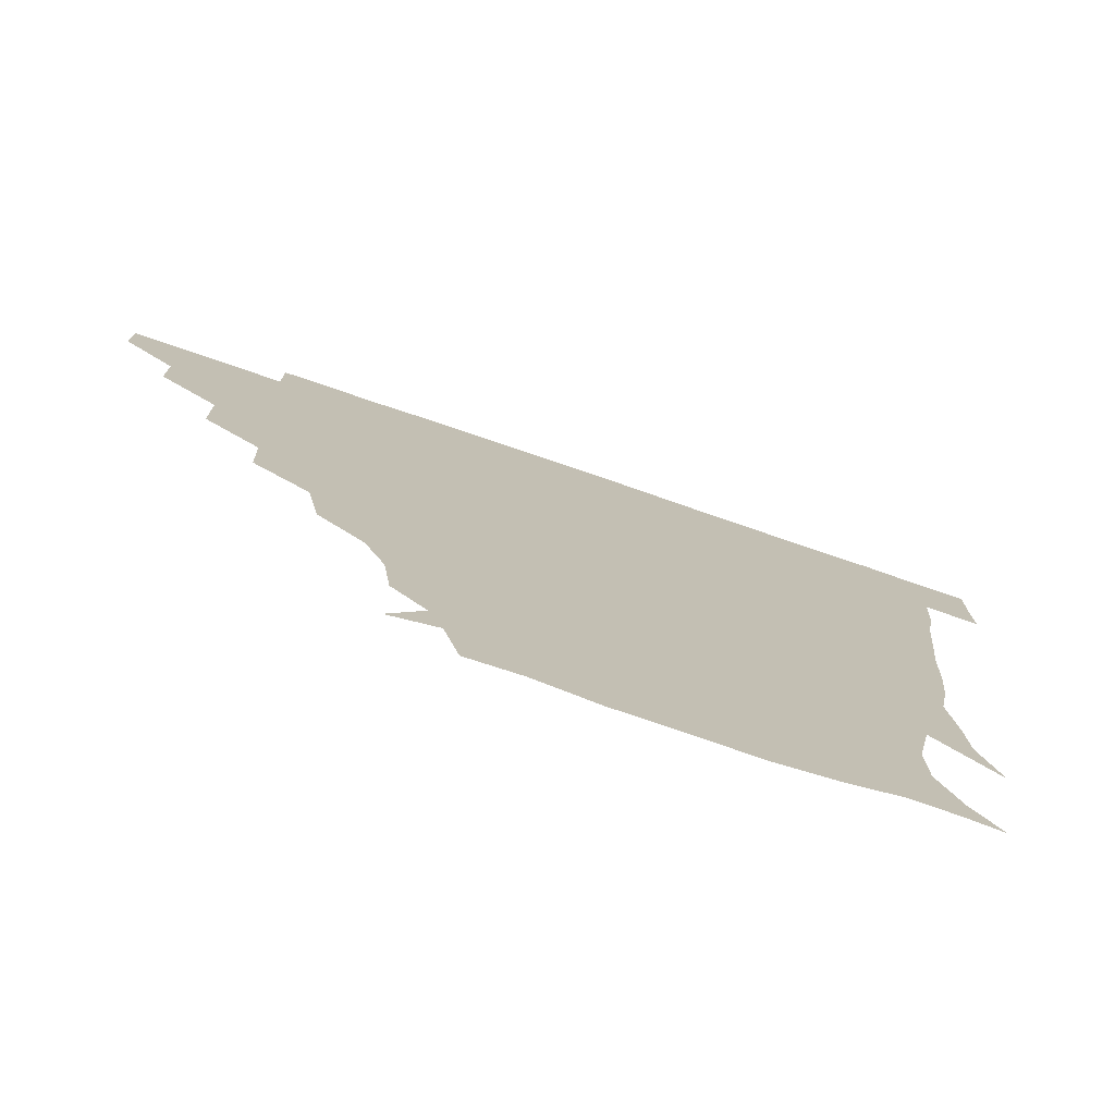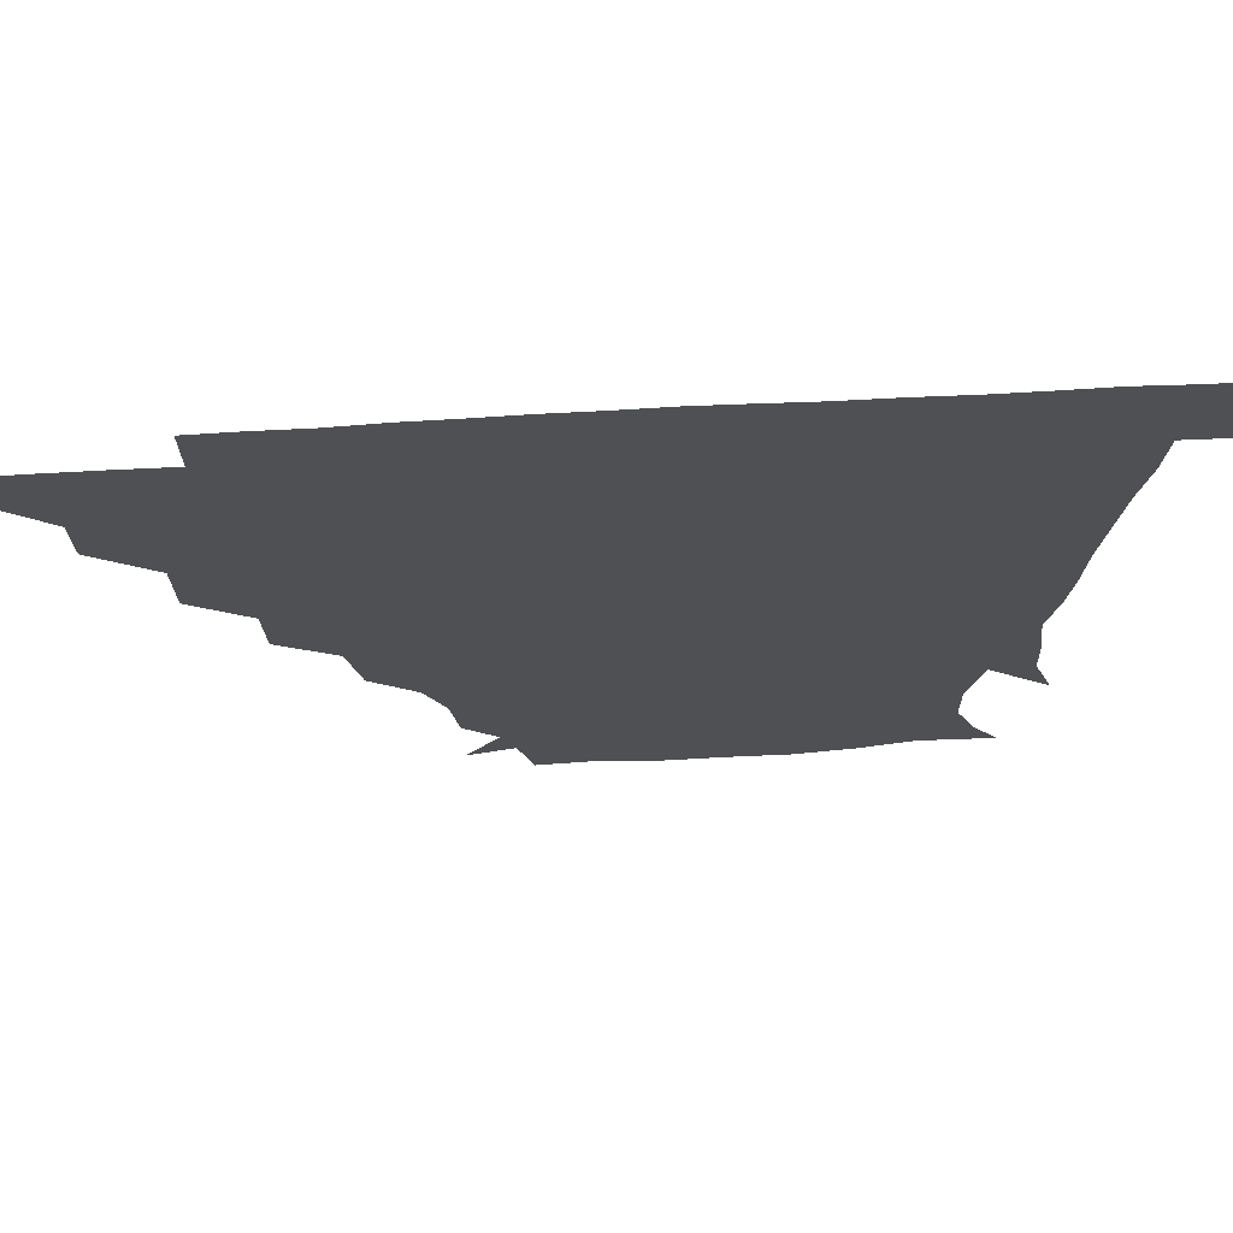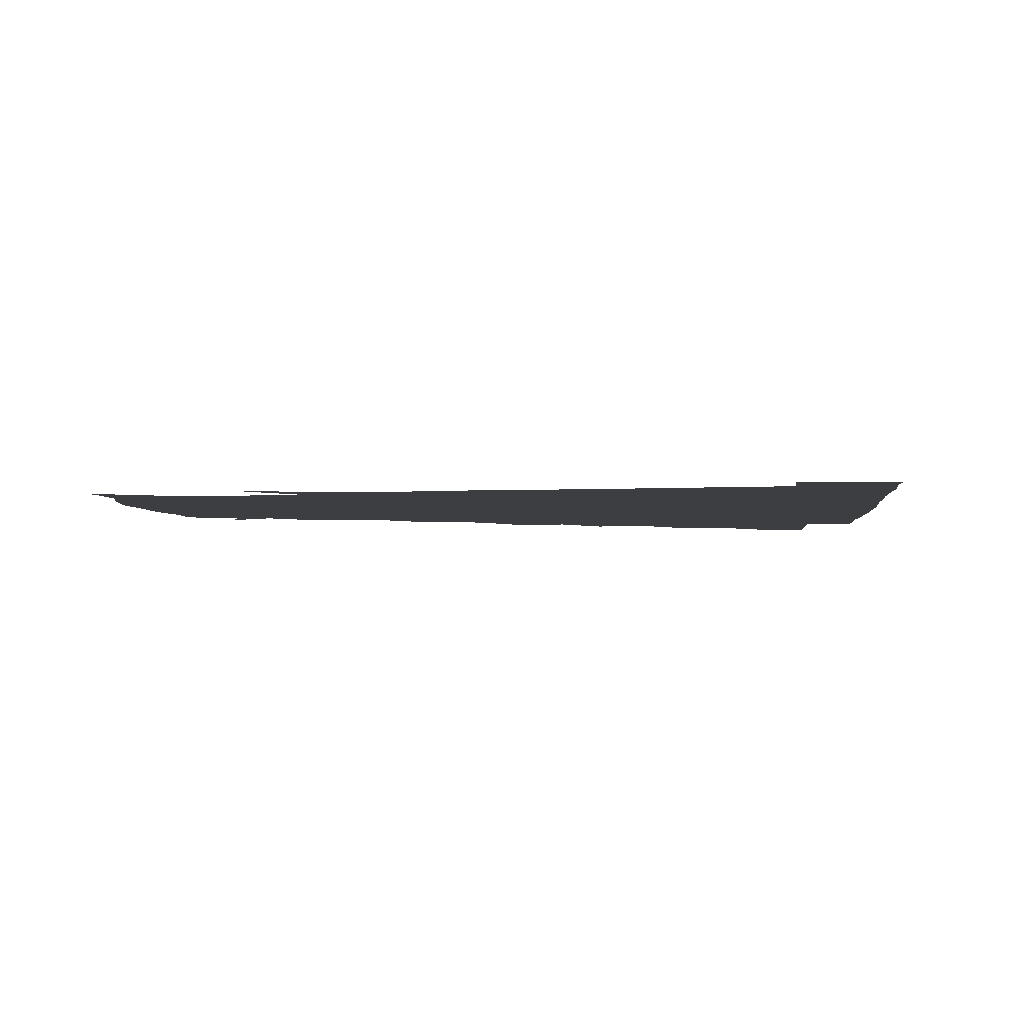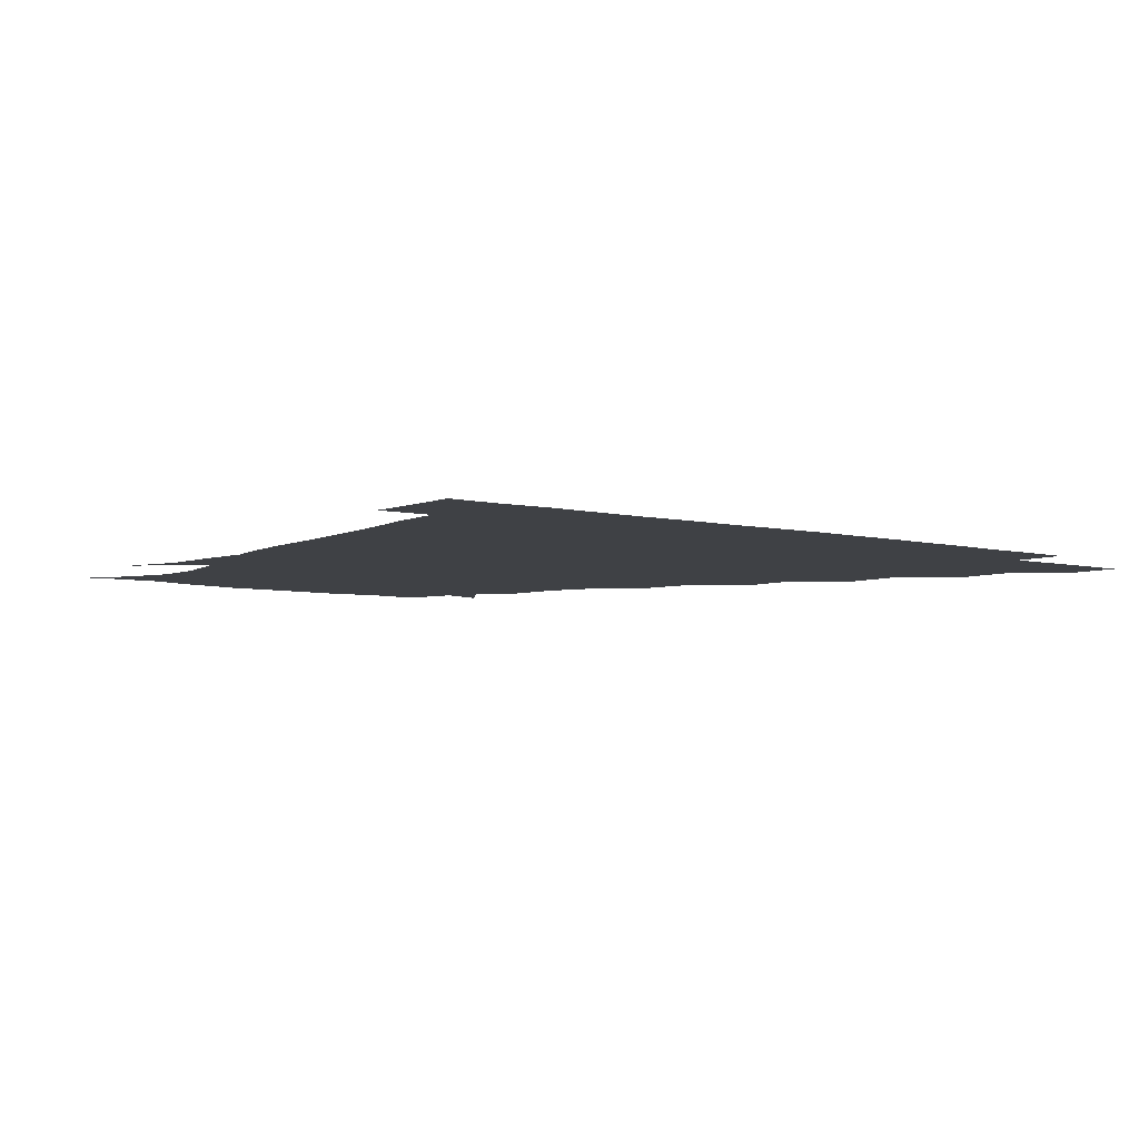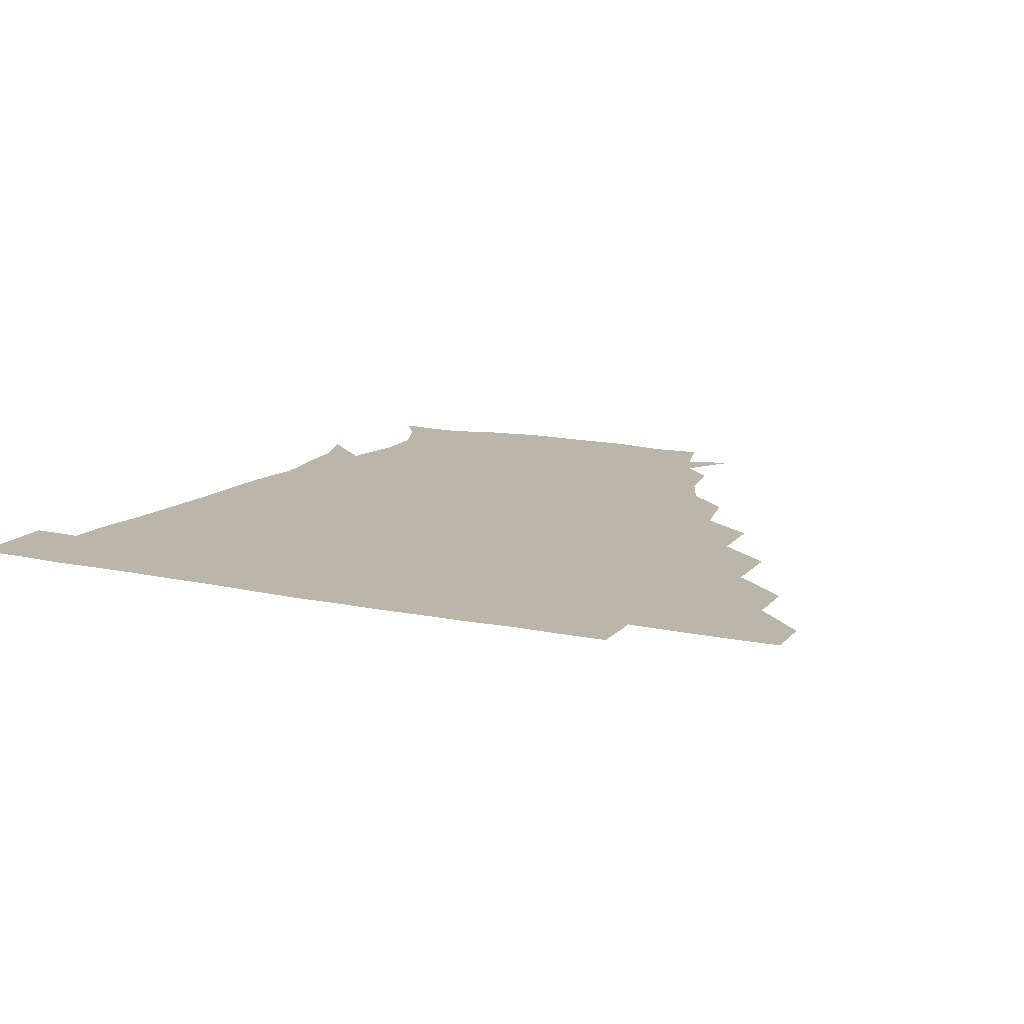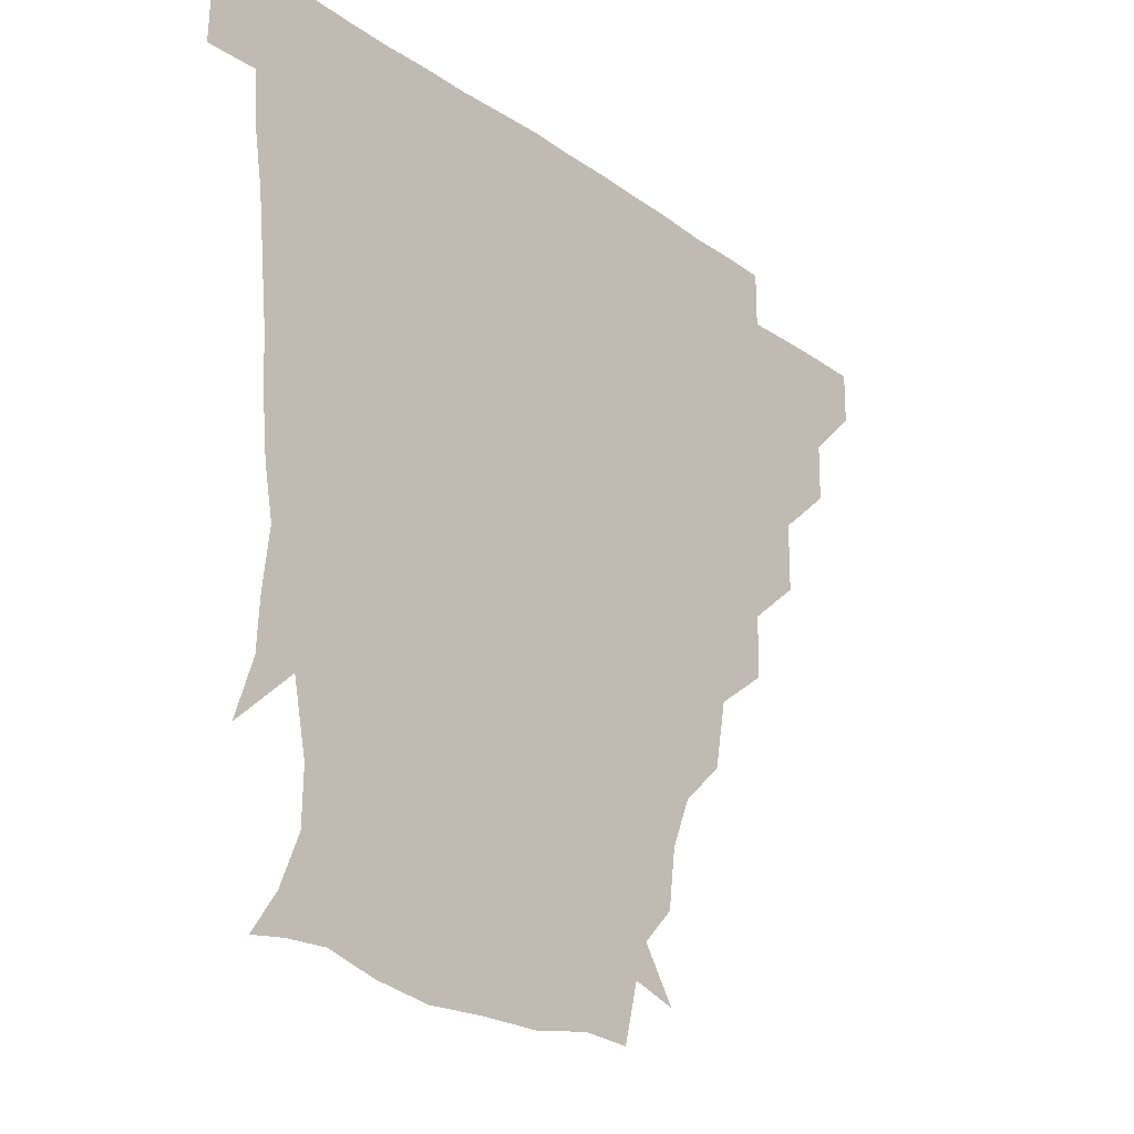
<metadata>
{"format":"obj","ext":"obj","renderer":"f3d","projection":"perspective","resolution":1024,"background":"white","views":[{"elev":-76.4,"azim":-18.8,"up":"+Y"},{"elev":70.8,"azim":-3.3,"up":"+Y"},{"elev":-3.4,"azim":95.2,"up":"+Z"},{"elev":-5.4,"azim":141.7,"up":"+Z"},{"elev":13.8,"azim":-154.5,"up":"+Z"},{"elev":-23.1,"azim":130.0,"up":"+Y"}]}
</metadata>
<code>
v 451.1 345.7 0
v 451 361 0
v 466.8 313.5 0
v 466.6 330.4 0
v 466.6 345.9 0
v 466.1 361.2 0
v 484.3 278 0
v 484.2 298.6 0
v 482.5 316 0
v 481.9 331.2 0
v 481.5 346 0
v 481.5 361.1 0
v 501.6 245.5 0
v 501 264.4 0
v 498.4 282.9 0
v 497.9 302.1 0
v 497.3 317 0
v 496.7 331.4 0
v 496.7 345.9 0
v 496.9 360.6 0
v 497 377.3 0
v 522.2 213.1 0
v 518.3 233.4 0
v 514.4 250.2 0
v 514.6 272 0
v 512.9 286.5 0
v 512.1 301.7 0
v 511.8 316.9 0
v 511.6 331.4 0
v 511.5 345.7 0
v 511.4 360.2 0
v 510.9 377.5 0
v 544.2 167.9 0
v 541.9 185.8 0
v 535.7 200.6 0
v 532.1 222.4 0
v 530.2 240.1 0
v 529.4 258.2 0
v 528.6 274 0
v 527.9 288.3 0
v 526.9 301.9 0
v 526.5 316.4 0
v 526.2 330.9 0
v 526.5 345.6 0
v 526.2 361.1 0
v 525.9 377.2 0
v 544.2 142.1 0
v 554.4 157.5 0
v 553 175.8 0
v 549.6 193.2 0
v 546.6 210.1 0
v 544.6 224.6 0
v 543.3 243.5 0
v 543.6 259 0
v 542.6 274 0
v 542.1 287.5 0
v 542.3 302.6 0
v 541.9 316.6 0
v 541.4 331 0
v 541.7 345.4 0
v 541.3 360.9 0
v 540.9 378.1 0
v 558.5 146.6 0
v 563.6 161.8 0
v 563 183.5 0
v 561.8 197 0
v 558.9 213 0
v 559 228.1 0
v 557.4 244 0
v 557.9 260.9 0
v 556.7 272.5 0
v 557 287.8 0
v 557 302.5 0
v 557 316.7 0
v 558 330.9 0
v 556.6 345.8 0
v 556.4 360.1 0
v 555.6 378.1 0
v 563.1 128.8 0
v 573.3 151 0
v 576.4 166.7 0
v 575.1 184.9 0
v 574.1 200.3 0
v 573.2 214.8 0
v 573 231.5 0
v 573 244.6 0
v 571.9 260.7 0
v 571.8 273.1 0
v 572.2 288.6 0
v 571.7 302.2 0
v 571.5 315.9 0
v 572.1 330.9 0
v 571.4 345.8 0
v 571.3 359.6 0
v 570.1 378.5 0
v 578.7 129.6 0
v 588.1 151.1 0
v 588.5 168.7 0
v 589.8 185.1 0
v 587.5 199.7 0
v 587.2 214.6 0
v 586.9 229.5 0
v 586.5 246 0
v 586.4 259.7 0
v 586.8 273.2 0
v 586.8 288.8 0
v 586.3 301.8 0
v 586.5 316.3 0
v 587 330.8 0
v 586.2 345.9 0
v 585.9 360.6 0
v 584.9 378.2 0
v 597.2 126.5 0
v 603.3 151.5 0
v 602 168.7 0
v 603.1 186.1 0
v 601.3 201.6 0
v 601.4 215.3 0
v 601.6 232 0
v 601.2 245 0
v 601.4 258.3 0
v 601.4 274 0
v 601.4 288.5 0
v 601.8 302.6 0
v 601.4 316.5 0
v 601.5 330.8 0
v 601.1 346 0
v 600.9 360.9 0
v 599.2 378.5 0
v 617.2 126.4 0
v 617.3 152.5 0
v 616.9 169.6 0
v 616.6 187.2 0
v 615.5 201.6 0
v 615.4 216 0
v 615.4 231.7 0
v 615.6 244.8 0
v 616.3 260.2 0
v 616.2 274.5 0
v 616.3 287.7 0
v 616.6 303.1 0
v 616.7 317.2 0
v 616.2 331.6 0
v 615.8 346.3 0
v 616.3 360.4 0
v 613.8 377.8 0
v 635.8 125.5 0
v 630.5 151.6 0
v 630.8 170.2 0
v 629.5 188.3 0
v 629.9 202.8 0
v 629.6 216.4 0
v 629.4 231.3 0
v 630.5 244.4 0
v 631 259.5 0
v 630.8 273.4 0
v 631.3 287.8 0
v 631.3 302.4 0
v 631.6 317.5 0
v 631.9 331.4 0
v 631.7 345.7 0
v 632.2 359.4 0
v 628.9 377 0
v 653.8 128 0
v 644.2 151.2 0
v 643.6 170.2 0
v 642.8 187.9 0
v 643.6 202.9 0
v 643.7 215.9 0
v 643.8 229.6 0
v 644.4 244.1 0
v 645 260.3 0
v 645.5 273.3 0
v 645.7 289.3 0
v 646.2 303.2 0
v 646.4 317.5 0
v 646.6 331.5 0
v 647.1 345.7 0
v 646.6 360 0
v 643.9 376.9 0
v 669.5 132.1 0
v 658.9 149.7 0
v 655.7 168.6 0
v 655.7 186 0
v 657 202 0
v 657.1 215 0
v 657.6 228.7 0
v 658.1 243 0
v 658.2 260 0
v 659.4 274.6 0
v 660.2 288.2 0
v 660.4 303.8 0
v 661.1 317.5 0
v 661.6 331.8 0
v 662.2 345.9 0
v 661.4 360.4 0
v 659.8 376.3 0
v 682.8 131.6 0
v 673 146.5 0
v 667.7 164.6 0
v 668.4 180.6 0
v 670.2 198.8 0
v 669.6 212.5 0
v 669.9 227.2 0
v 670.5 242.3 0
v 671.3 258.1 0
v 672.3 273.5 0
v 673.2 290.3 0
v 674.6 302.9 0
v 675.5 317.8 0
v 676 331.6 0
v 676.9 346.1 0
v 675.8 361.6 0
v 675.1 376.3 0
v 693.5 130.1 0
v 685.4 141.9 0
v 679.2 157.1 0
v 678.9 173.4 0
v 683.1 193.9 0
v 681.1 208.7 0
v 681 223.8 0
v 682.2 237.2 0
v 683.5 253.8 0
v 684.4 270.5 0
v 685.2 287.4 0
v 687.7 300.8 0
v 689 317.5 0
v 690.2 331.9 0
v 690.7 346.2 0
v 690.5 361.4 0
v 689.5 376.6 0
v 701.7 176.9 0
v 695.7 194.7 0
v 694.9 209.3 0
v 692.6 228.2 0
v 695.4 243.1 0
v 697 259.5 0
v 697.8 277.3 0
v 699.5 294.8 0
v 701.3 313.7 0
v 703.9 330 0
v 704.9 346.1 0
v 705.8 361 0
v 706.4 375.5 0
v 721.1 345.5 0
v 720.7 360.9 0
v 720.9 375.7 0
f 4 5 1
f 1 5 2
f 5 6 2
f 8 9 3
f 3 9 4
f 9 10 4
f 4 10 5
f 10 11 5
f 5 11 6
f 11 12 6
f 14 15 7
f 7 15 8
f 15 16 8
f 8 16 9
f 16 17 9
f 9 17 10
f 17 18 10
f 10 18 11
f 18 19 11
f 11 19 12
f 19 20 12
f 23 24 13
f 13 24 14
f 24 25 14
f 14 25 15
f 25 26 15
f 15 26 16
f 26 27 16
f 16 27 17
f 27 28 17
f 17 28 18
f 28 29 18
f 18 29 19
f 29 30 19
f 19 30 20
f 30 31 20
f 20 31 21
f 31 32 21
f 35 36 22
f 22 36 23
f 36 37 23
f 23 37 24
f 37 38 24
f 24 38 25
f 38 39 25
f 25 39 26
f 39 40 26
f 26 40 27
f 40 41 27
f 27 41 28
f 41 42 28
f 28 42 29
f 42 43 29
f 29 43 30
f 43 44 30
f 30 44 31
f 44 45 31
f 31 45 32
f 45 46 32
f 48 49 33
f 33 49 34
f 49 50 34
f 34 50 35
f 50 51 35
f 35 51 36
f 51 52 36
f 36 52 37
f 52 53 37
f 37 53 38
f 53 54 38
f 38 54 39
f 54 55 39
f 39 55 40
f 55 56 40
f 40 56 41
f 56 57 41
f 41 57 42
f 57 58 42
f 42 58 43
f 58 59 43
f 43 59 44
f 59 60 44
f 44 60 45
f 60 61 45
f 45 61 46
f 61 62 46
f 47 63 48
f 63 64 48
f 48 64 49
f 64 65 49
f 49 65 50
f 65 66 50
f 50 66 51
f 66 67 51
f 51 67 52
f 67 68 52
f 52 68 53
f 68 69 53
f 53 69 54
f 69 70 54
f 54 70 55
f 70 71 55
f 55 71 56
f 71 72 56
f 56 72 57
f 72 73 57
f 57 73 58
f 73 74 58
f 58 74 59
f 74 75 59
f 59 75 60
f 75 76 60
f 60 76 61
f 76 77 61
f 61 77 62
f 77 78 62
f 79 80 63
f 63 80 64
f 80 81 64
f 64 81 65
f 81 82 65
f 65 82 66
f 82 83 66
f 66 83 67
f 83 84 67
f 67 84 68
f 84 85 68
f 68 85 69
f 85 86 69
f 69 86 70
f 86 87 70
f 70 87 71
f 87 88 71
f 71 88 72
f 88 89 72
f 72 89 73
f 89 90 73
f 73 90 74
f 90 91 74
f 74 91 75
f 91 92 75
f 75 92 76
f 92 93 76
f 76 93 77
f 93 94 77
f 77 94 78
f 94 95 78
f 79 96 80
f 96 97 80
f 80 97 81
f 97 98 81
f 81 98 82
f 98 99 82
f 82 99 83
f 99 100 83
f 83 100 84
f 100 101 84
f 84 101 85
f 101 102 85
f 85 102 86
f 102 103 86
f 86 103 87
f 103 104 87
f 87 104 88
f 104 105 88
f 88 105 89
f 105 106 89
f 89 106 90
f 106 107 90
f 90 107 91
f 107 108 91
f 91 108 92
f 108 109 92
f 92 109 93
f 109 110 93
f 93 110 94
f 110 111 94
f 94 111 95
f 111 112 95
f 96 113 97
f 113 114 97
f 97 114 98
f 114 115 98
f 98 115 99
f 115 116 99
f 99 116 100
f 116 117 100
f 100 117 101
f 117 118 101
f 101 118 102
f 118 119 102
f 102 119 103
f 119 120 103
f 103 120 104
f 120 121 104
f 104 121 105
f 121 122 105
f 105 122 106
f 122 123 106
f 106 123 107
f 123 124 107
f 107 124 108
f 124 125 108
f 108 125 109
f 125 126 109
f 109 126 110
f 126 127 110
f 110 127 111
f 127 128 111
f 111 128 112
f 128 129 112
f 113 130 114
f 130 131 114
f 114 131 115
f 131 132 115
f 115 132 116
f 132 133 116
f 116 133 117
f 133 134 117
f 117 134 118
f 134 135 118
f 118 135 119
f 135 136 119
f 119 136 120
f 136 137 120
f 120 137 121
f 137 138 121
f 121 138 122
f 138 139 122
f 122 139 123
f 139 140 123
f 123 140 124
f 140 141 124
f 124 141 125
f 141 142 125
f 125 142 126
f 142 143 126
f 126 143 127
f 143 144 127
f 127 144 128
f 144 145 128
f 128 145 129
f 145 146 129
f 130 147 131
f 147 148 131
f 131 148 132
f 148 149 132
f 132 149 133
f 149 150 133
f 133 150 134
f 150 151 134
f 134 151 135
f 151 152 135
f 135 152 136
f 152 153 136
f 136 153 137
f 153 154 137
f 137 154 138
f 154 155 138
f 138 155 139
f 155 156 139
f 139 156 140
f 156 157 140
f 140 157 141
f 157 158 141
f 141 158 142
f 158 159 142
f 142 159 143
f 159 160 143
f 143 160 144
f 160 161 144
f 144 161 145
f 161 162 145
f 145 162 146
f 162 163 146
f 147 164 148
f 164 165 148
f 148 165 149
f 165 166 149
f 149 166 150
f 166 167 150
f 150 167 151
f 167 168 151
f 151 168 152
f 168 169 152
f 152 169 153
f 169 170 153
f 153 170 154
f 170 171 154
f 154 171 155
f 171 172 155
f 155 172 156
f 172 173 156
f 156 173 157
f 173 174 157
f 157 174 158
f 174 175 158
f 158 175 159
f 175 176 159
f 159 176 160
f 176 177 160
f 160 177 161
f 177 178 161
f 161 178 162
f 178 179 162
f 162 179 163
f 179 180 163
f 164 181 165
f 181 182 165
f 165 182 166
f 182 183 166
f 166 183 167
f 183 184 167
f 167 184 168
f 184 185 168
f 168 185 169
f 185 186 169
f 169 186 170
f 186 187 170
f 170 187 171
f 187 188 171
f 171 188 172
f 188 189 172
f 172 189 173
f 189 190 173
f 173 190 174
f 190 191 174
f 174 191 175
f 191 192 175
f 175 192 176
f 192 193 176
f 176 193 177
f 193 194 177
f 177 194 178
f 194 195 178
f 178 195 179
f 195 196 179
f 179 196 180
f 196 197 180
f 181 198 182
f 198 199 182
f 182 199 183
f 199 200 183
f 183 200 184
f 200 201 184
f 184 201 185
f 201 202 185
f 185 202 186
f 202 203 186
f 186 203 187
f 203 204 187
f 187 204 188
f 204 205 188
f 188 205 189
f 205 206 189
f 189 206 190
f 206 207 190
f 190 207 191
f 207 208 191
f 191 208 192
f 208 209 192
f 192 209 193
f 209 210 193
f 193 210 194
f 210 211 194
f 194 211 195
f 211 212 195
f 195 212 196
f 212 213 196
f 196 213 197
f 213 214 197
f 198 215 199
f 215 216 199
f 199 216 200
f 216 217 200
f 200 217 201
f 217 218 201
f 201 218 202
f 218 219 202
f 202 219 203
f 219 220 203
f 203 220 204
f 220 221 204
f 204 221 205
f 221 222 205
f 205 222 206
f 222 223 206
f 206 223 207
f 223 224 207
f 207 224 208
f 224 225 208
f 208 225 209
f 225 226 209
f 209 226 210
f 226 227 210
f 210 227 211
f 227 228 211
f 211 228 212
f 228 229 212
f 212 229 213
f 229 230 213
f 213 230 214
f 230 231 214
f 219 232 220
f 232 233 220
f 220 233 221
f 233 234 221
f 221 234 222
f 234 235 222
f 222 235 223
f 235 236 223
f 223 236 224
f 236 237 224
f 224 237 225
f 237 238 225
f 225 238 226
f 238 239 226
f 226 239 227
f 239 240 227
f 227 240 228
f 240 241 228
f 228 241 229
f 241 242 229
f 229 242 230
f 242 243 230
f 230 243 231
f 243 244 231
f 242 245 243
f 245 246 243
f 243 246 244
f 246 247 244

</code>
